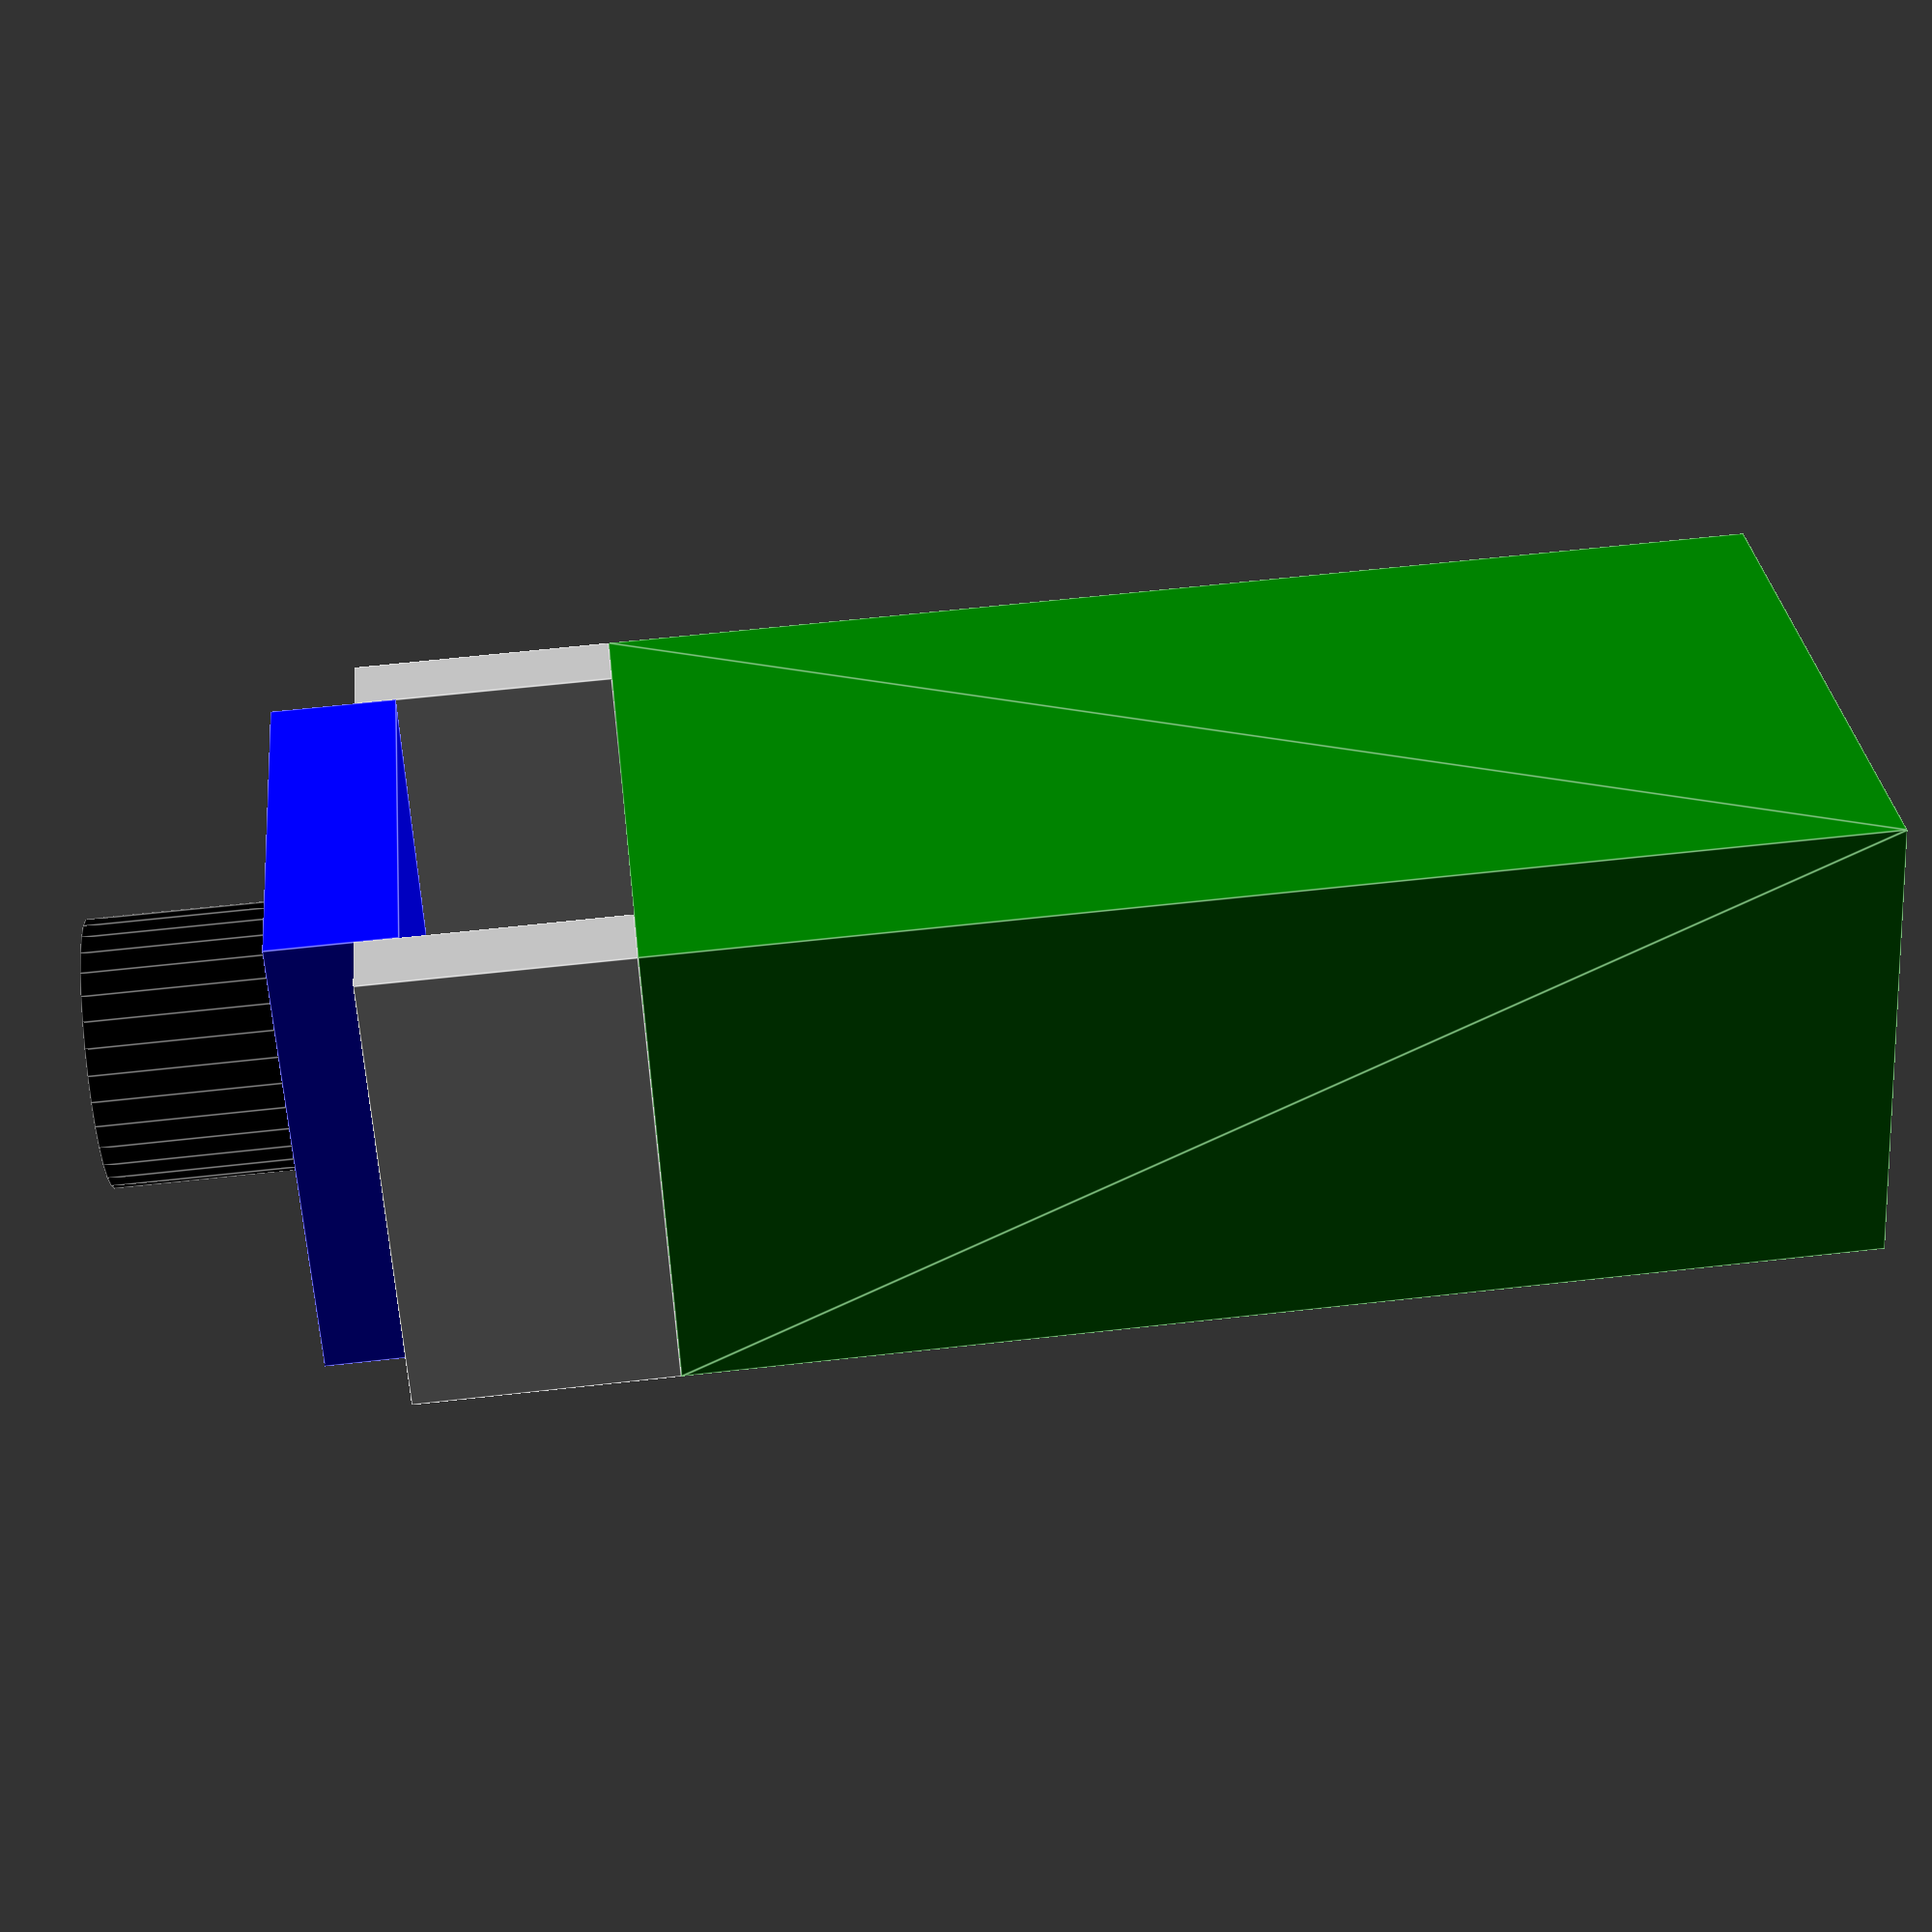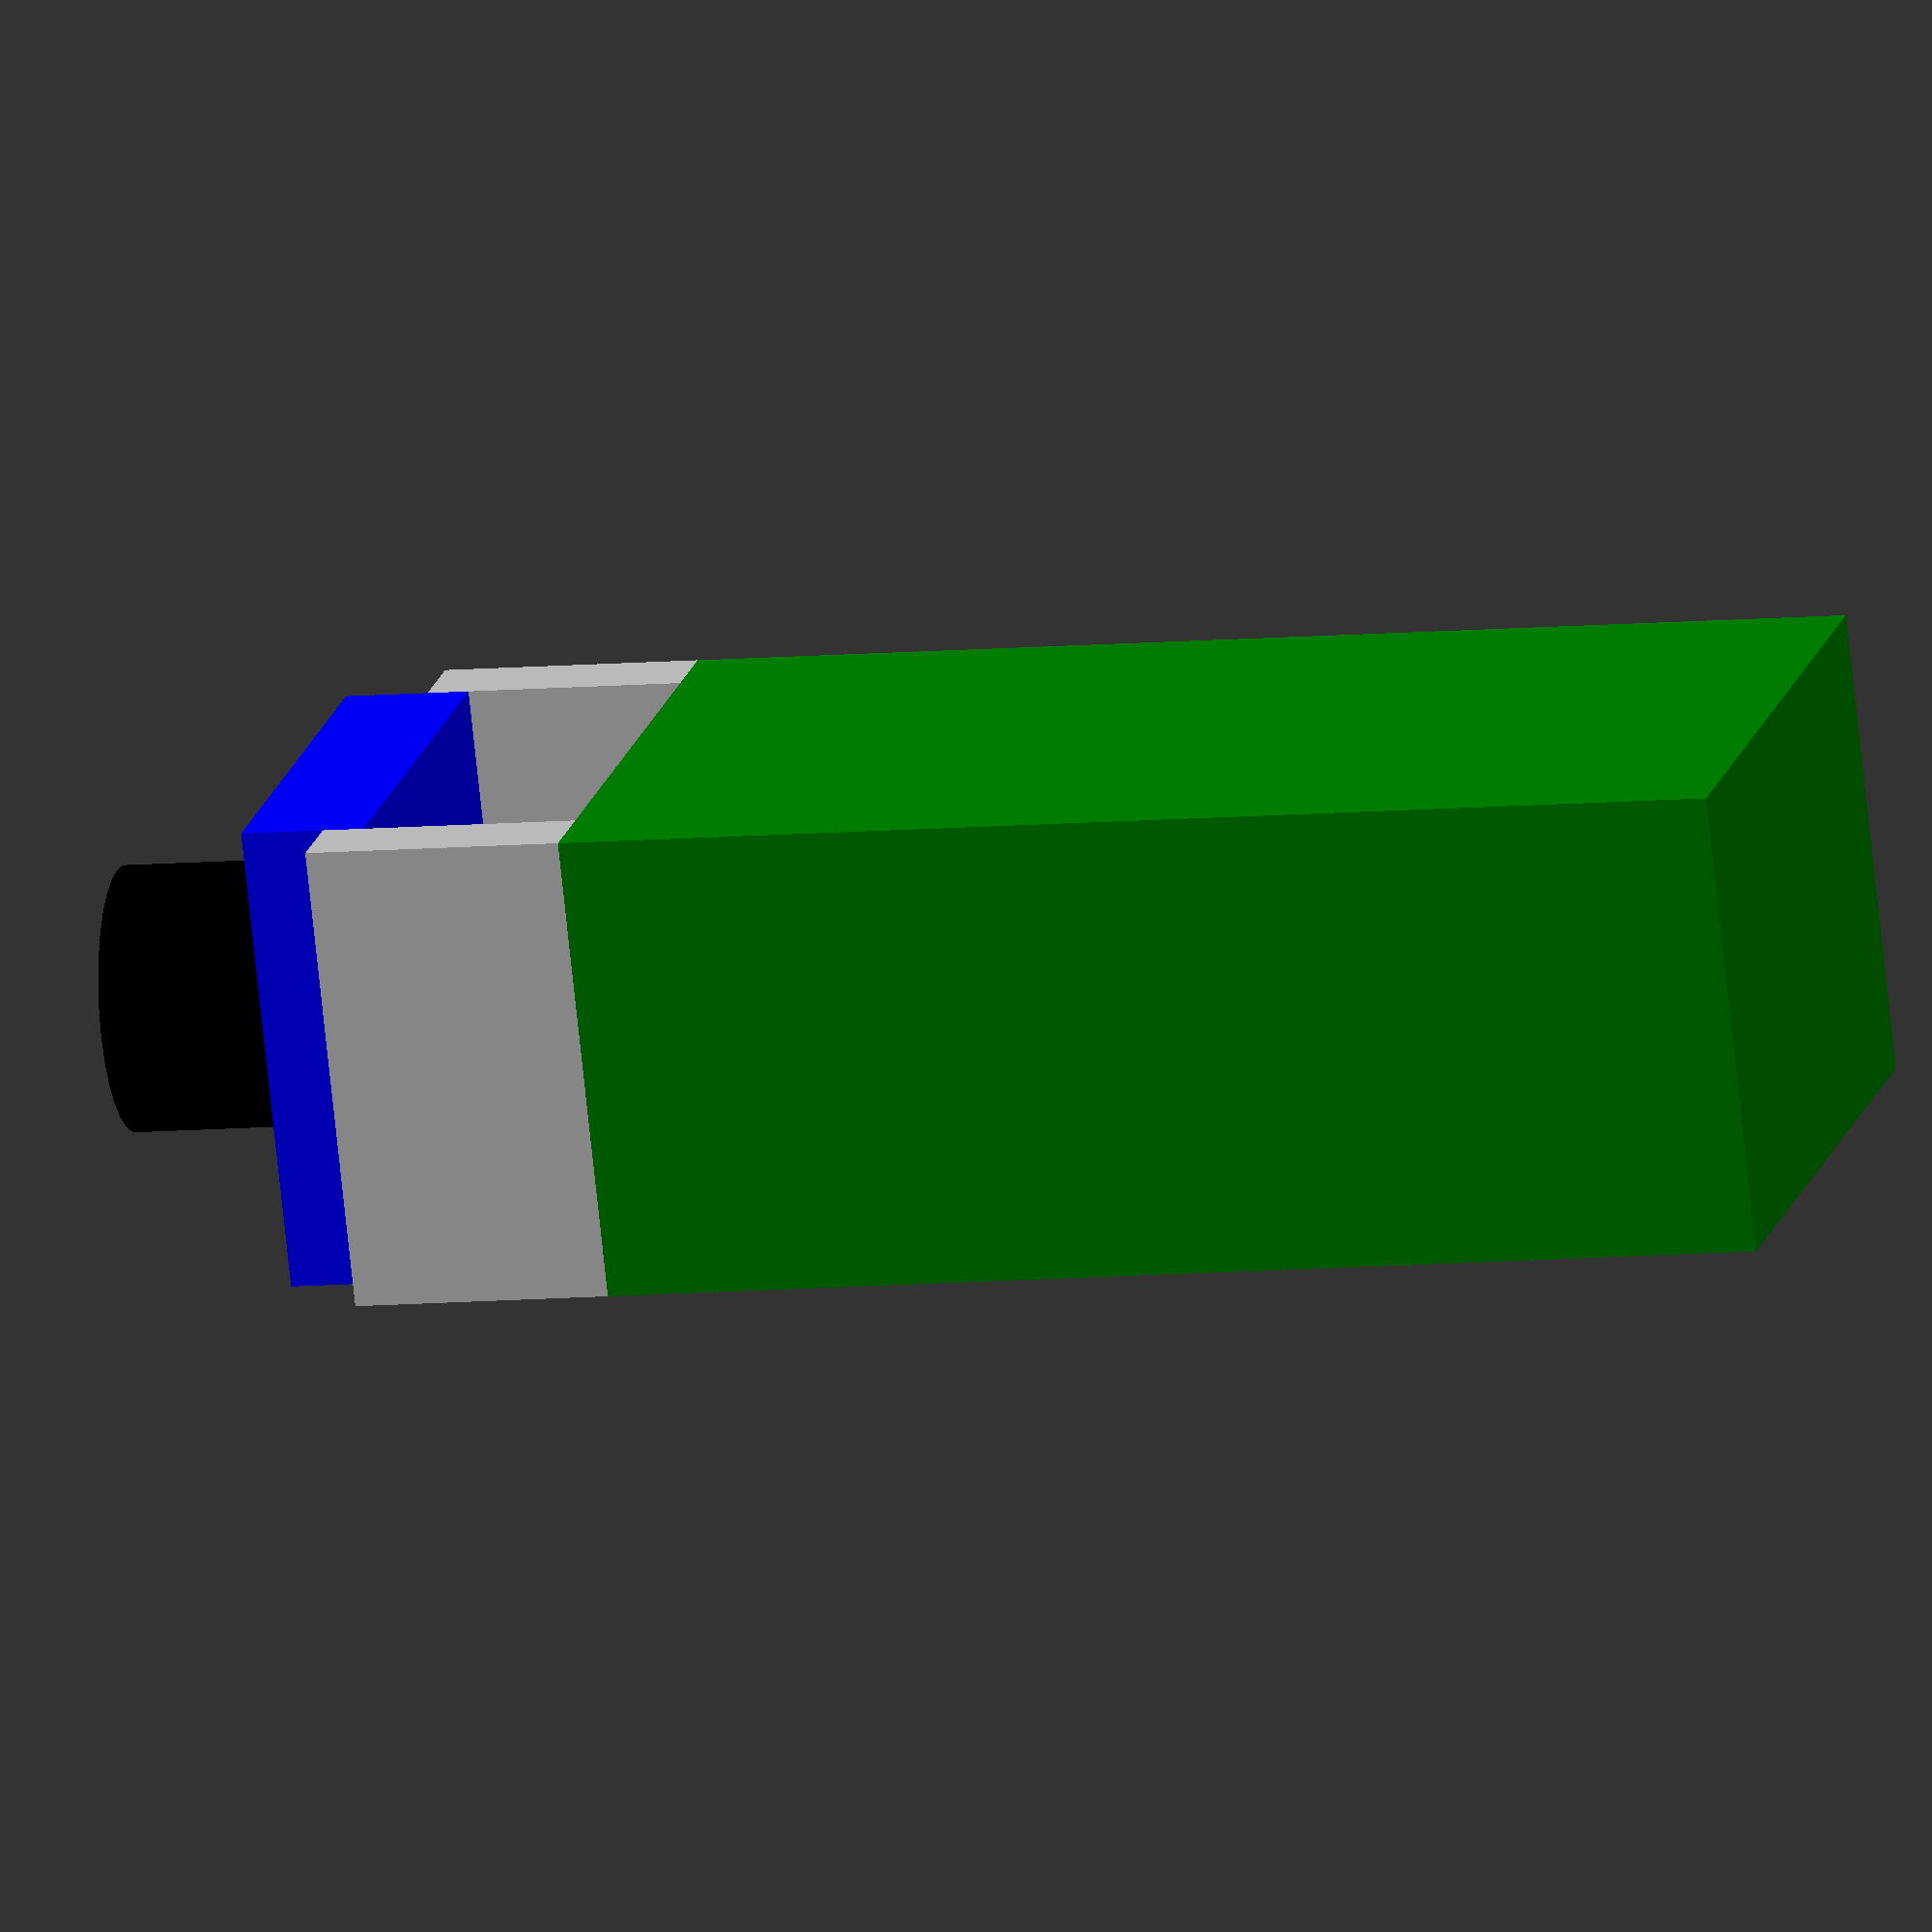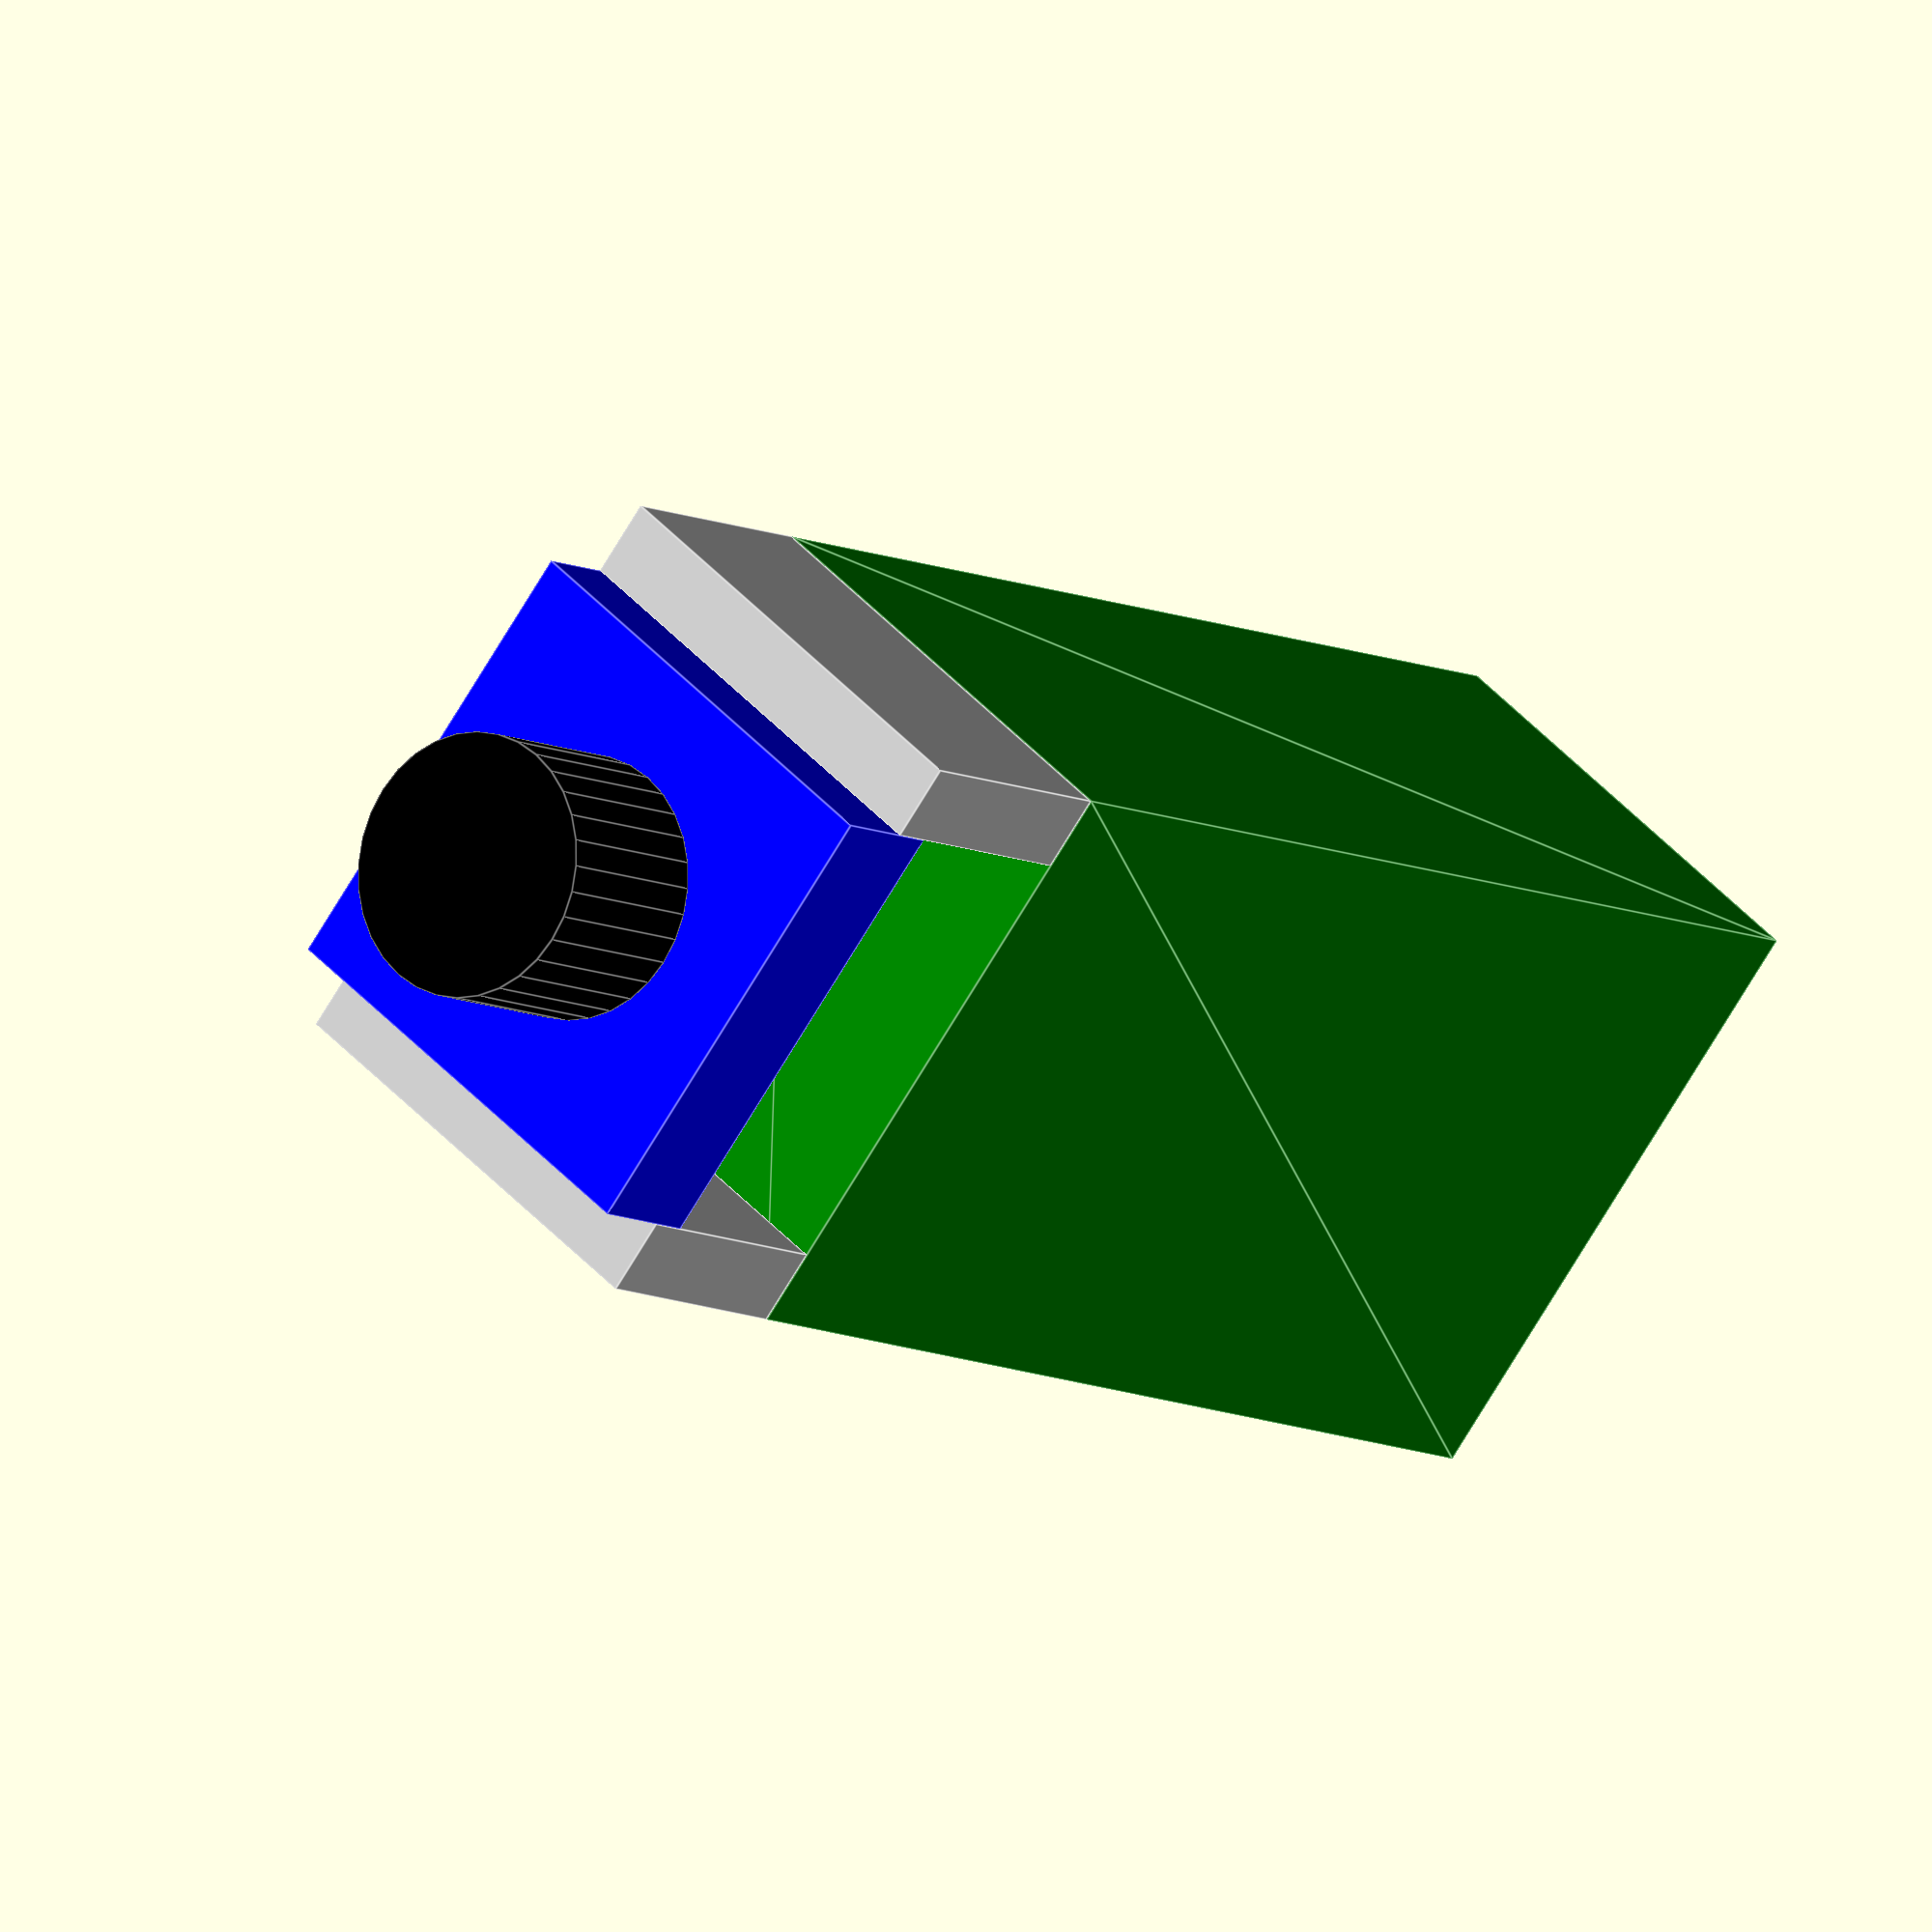
<openscad>
// m3 bolt negative space
// Part of http://vor.space by Futurice
// ©Futurice Oy, paul.houghton@futurice.com, CC-attribution-sharealike license, http://creativecommons.org/licenses/by-sa/4.0/

$fn=32;

base_side = 12;
base_height = 3.2;

button_radius = 6.8/2;
button_height = 4.9;

prong_width=2;
prong_length=base_height/2 + 5;

push_button();

module push_button() {
    color("blue") base();
    color("black") button();
    color("silver") prongs();
    color("green") translate([0,0,-prong_length]) hull() {
        prongs(length=30);
    }
}

module base() {
    translate([-base_side/2,-base_side/2,-base_height]) cube([base_side,base_side,base_height]);
}

module button() {
    cylinder(r=button_radius, h=button_height);
}

module prongs(length=prong_length) {
    prong(x=-base_side/2 - prong_width,l=length);
    prong(x=base_side/2,l=length);
}

module prong(x=0,l=prong_length) {
    translate([x,-base_side/2,-2*base_height/3 - l]) cube([prong_width,base_side,l]);
}

</openscad>
<views>
elev=121.9 azim=153.1 roll=96.8 proj=p view=edges
elev=8.9 azim=205.5 roll=104.2 proj=o view=solid
elev=8.3 azim=129.1 roll=35.4 proj=o view=edges
</views>
